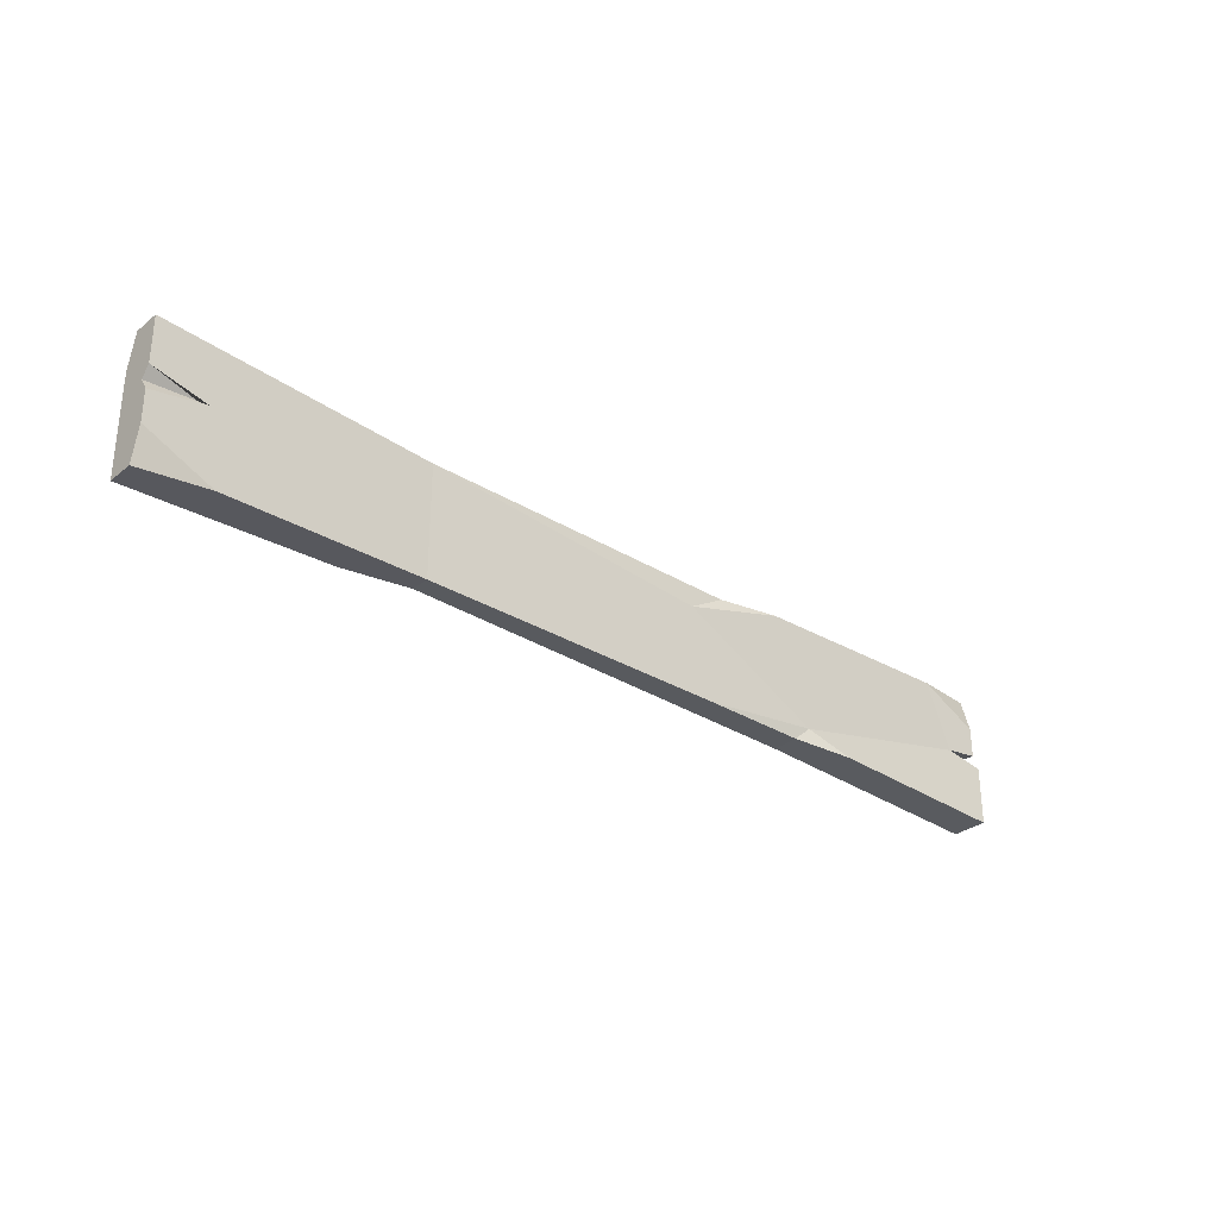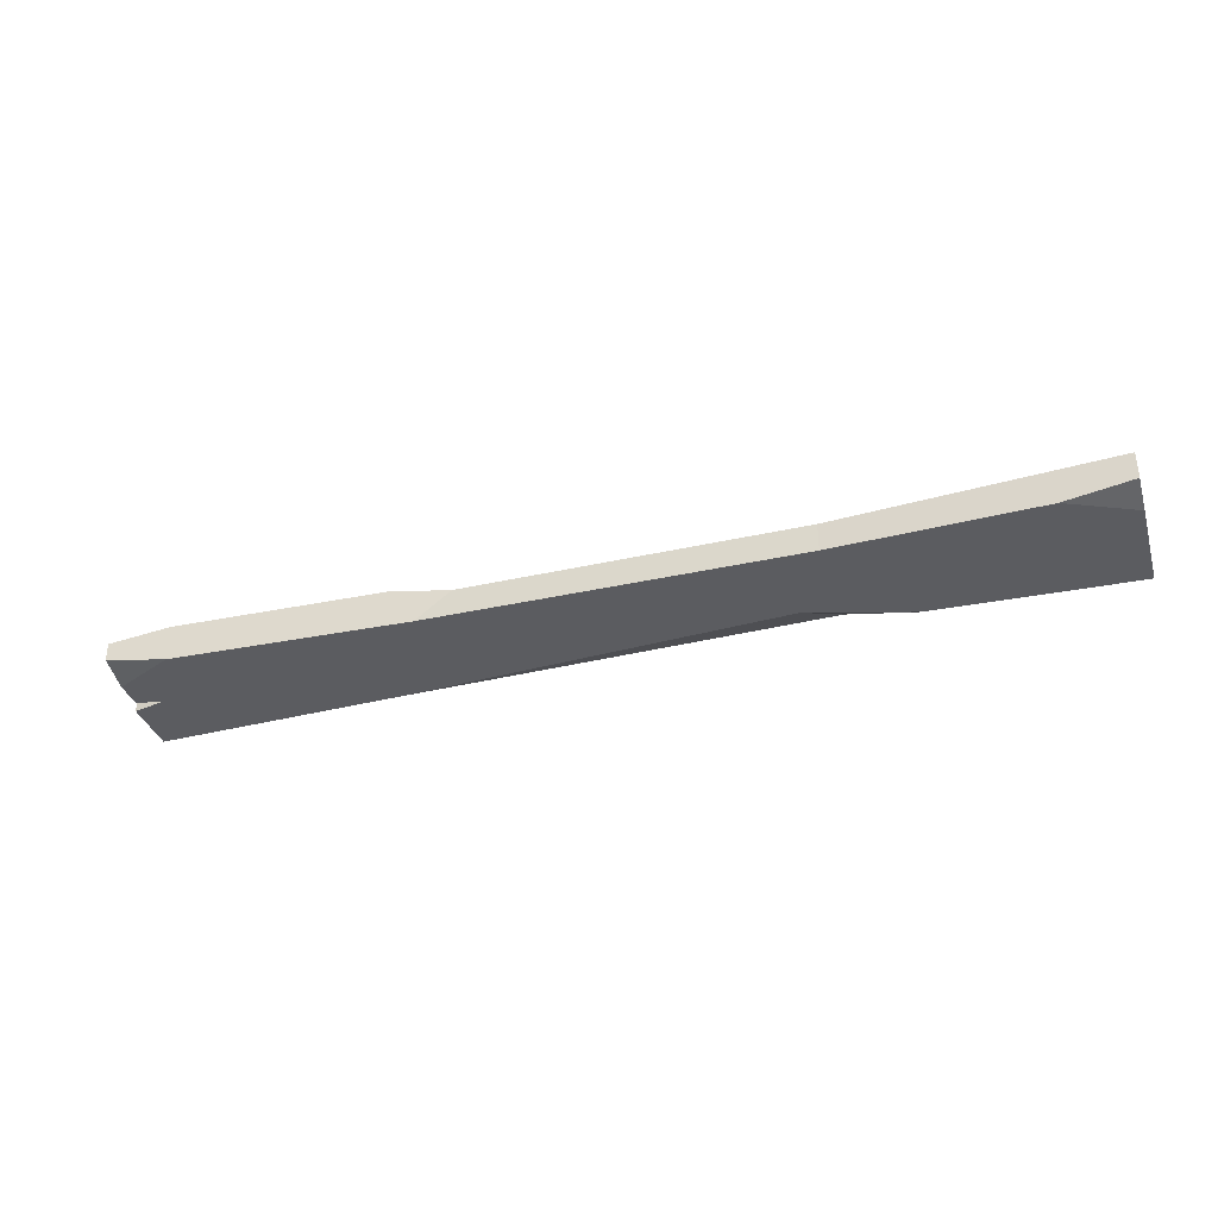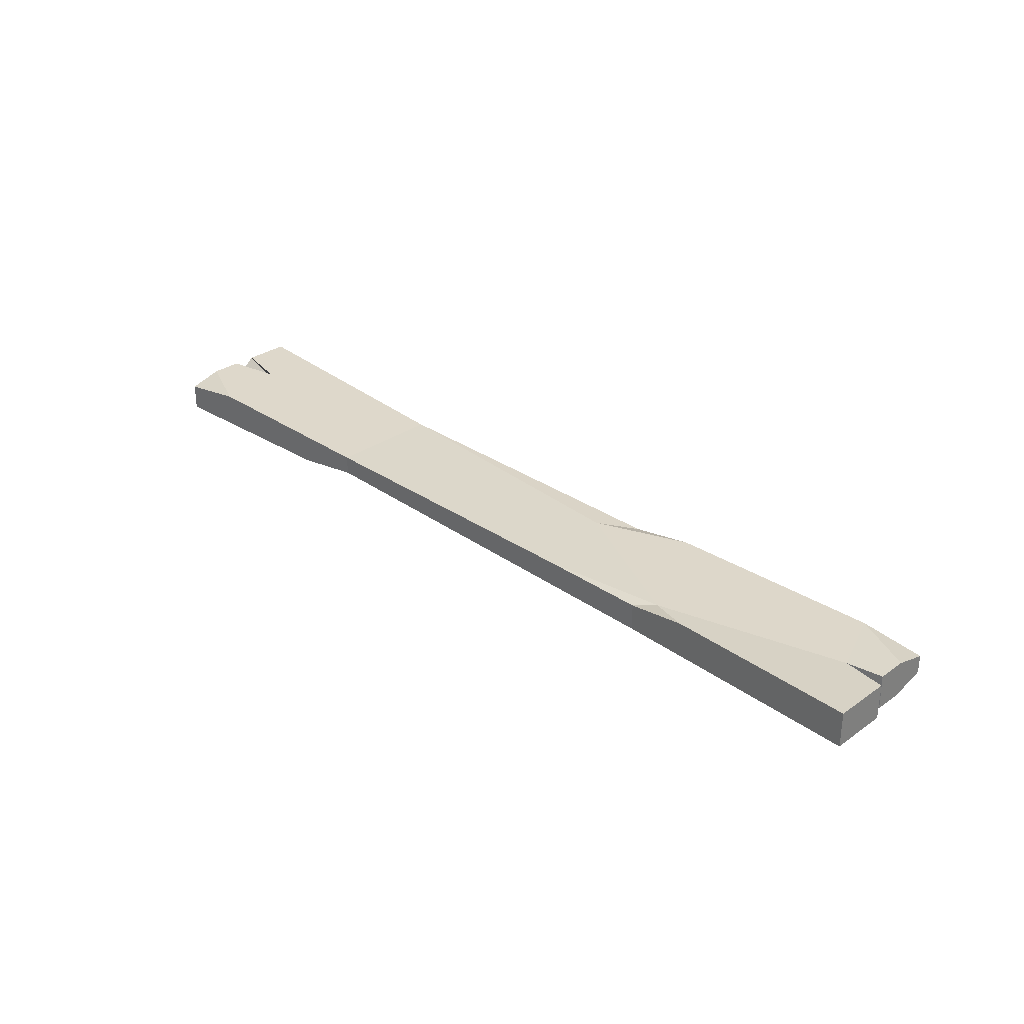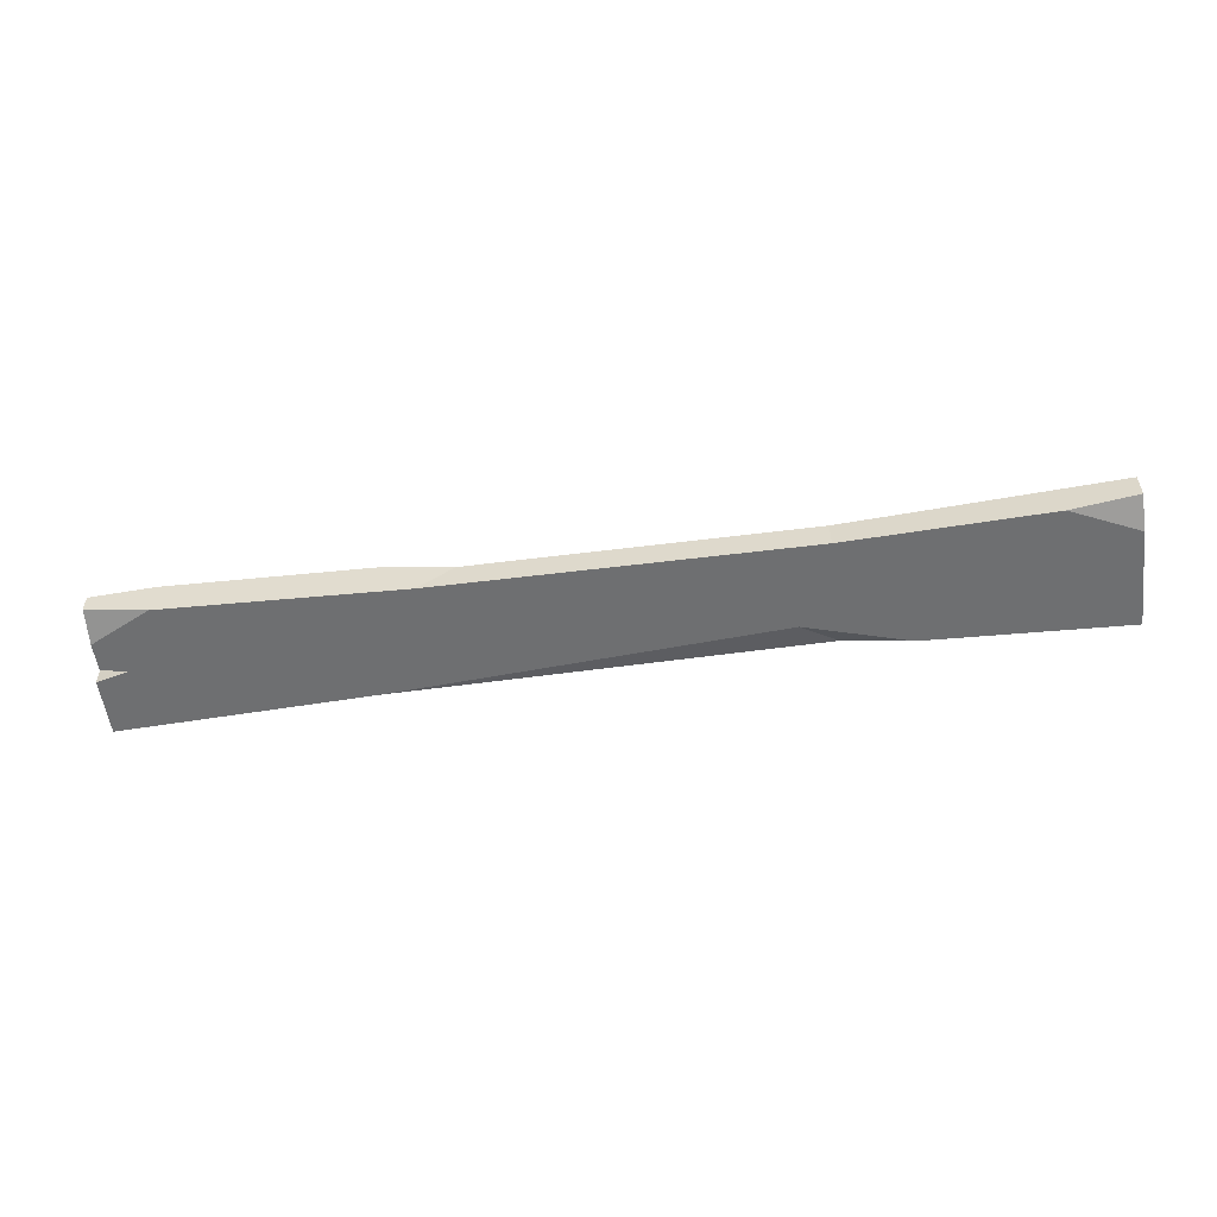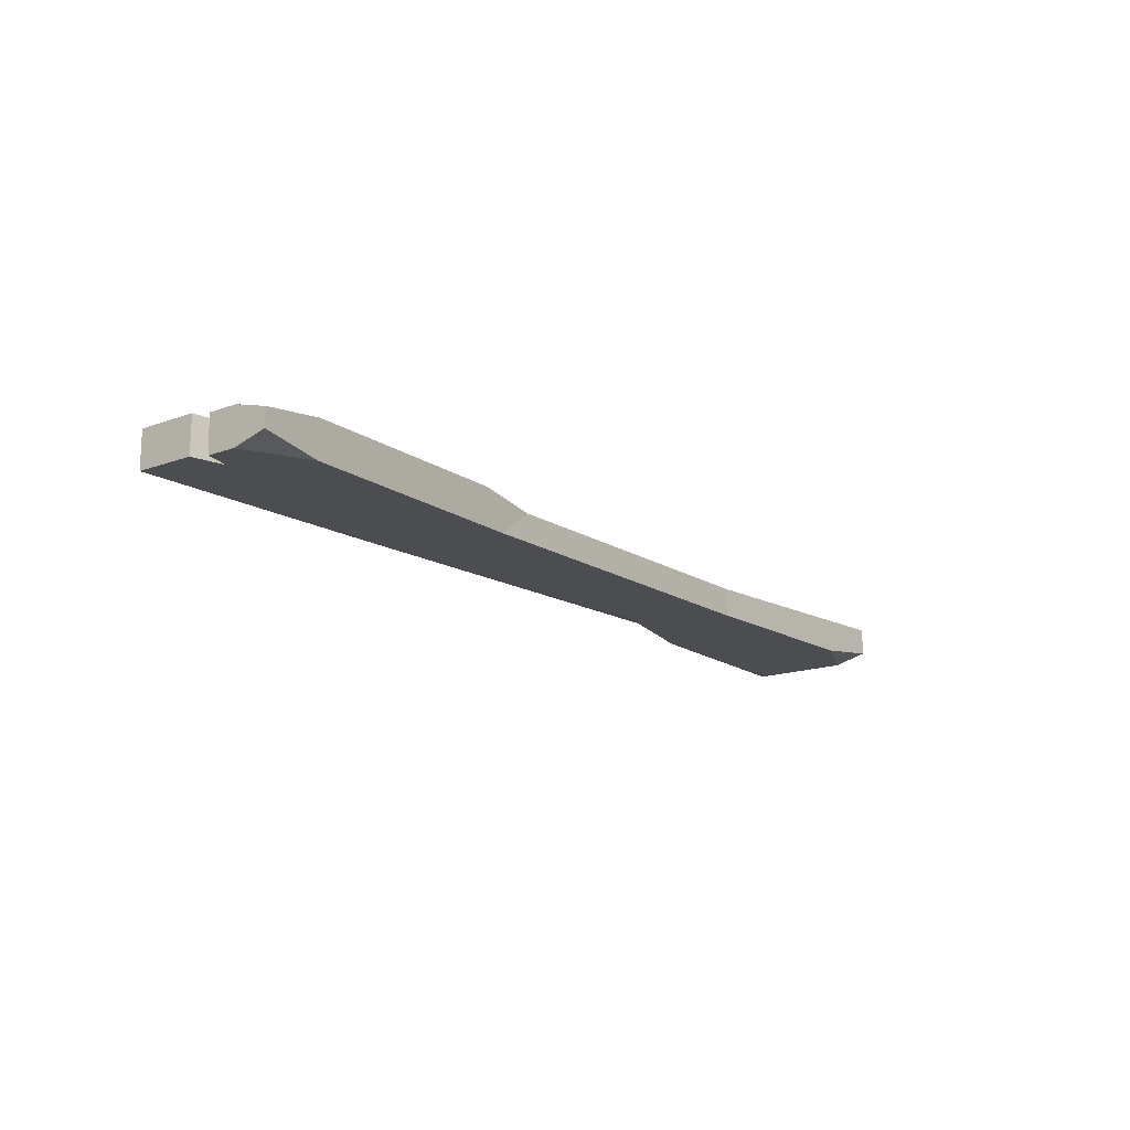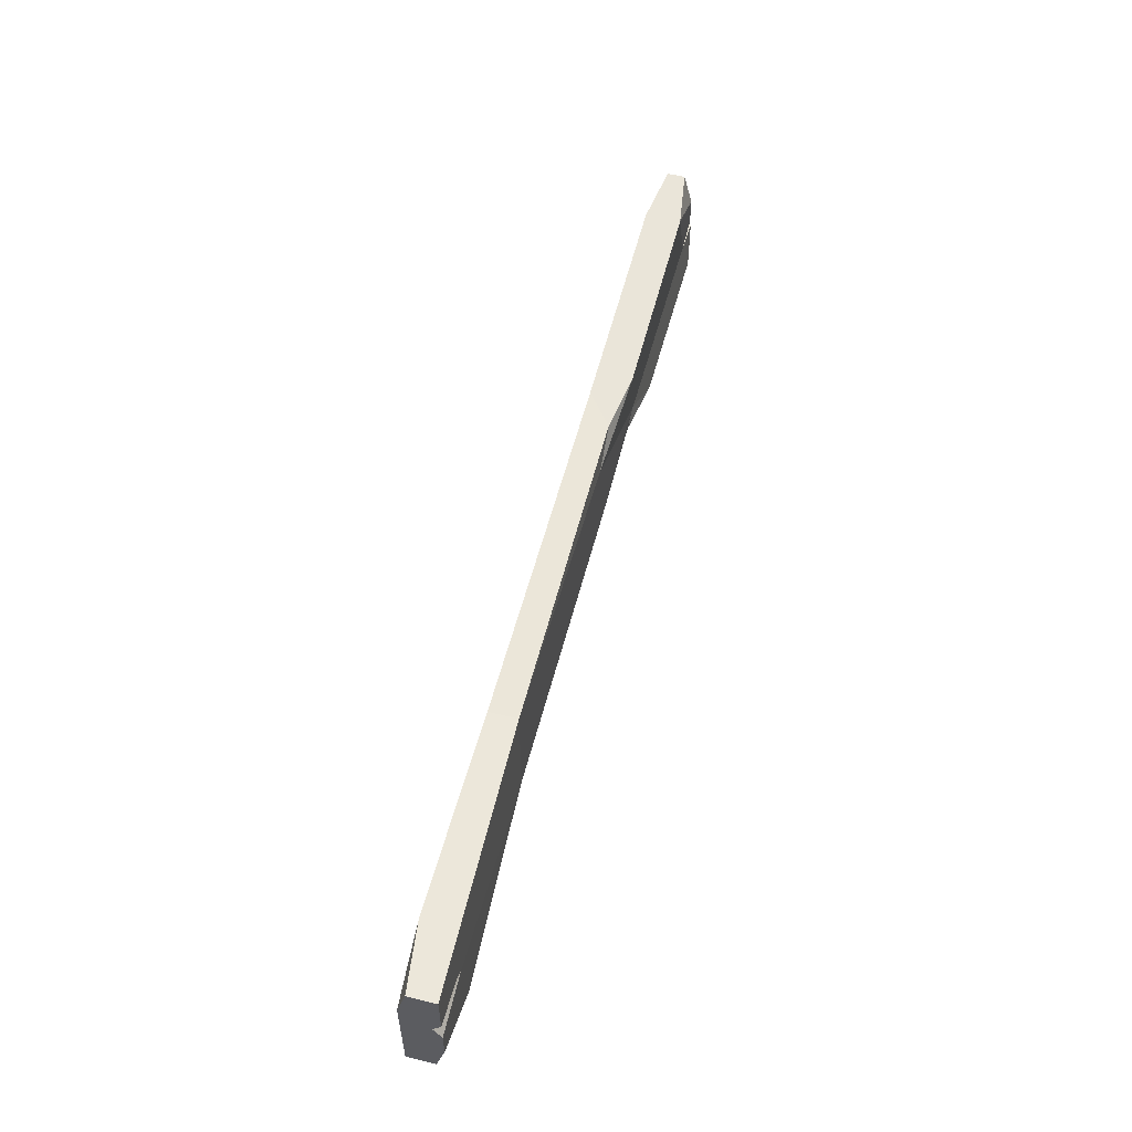
<metadata>
{"format":"obj","ext":"obj","renderer":"f3d","projection":"perspective","resolution":1024,"background":"white","views":[{"elev":-30.6,"azim":138.7,"up":"+Z"},{"elev":-35.0,"azim":16.7,"up":"+Y"},{"elev":30.4,"azim":-135.4,"up":"+Y"},{"elev":-54.5,"azim":7.5,"up":"+Y"},{"elev":-15.9,"azim":-52.8,"up":"+Y"},{"elev":55.0,"azim":104.3,"up":"+Z"}]}
</metadata>
<code>
v 121.2 4.619 17.41
v -121.4 4.619 -16.8
v -121.4 -4.619 -16.8
v 121.2 -4.619 -16.87
v -42.49 -4.619 14.78
v -56.53 -4.619 -14.15
v 52.05 -4.619 14.75
v 52.05 2.634 14.75
v 52.04 2.634 -14.18
v -103.8 -4.619 16.8
v -103.8 4.619 16.8
v -49.14 4.619 15.45
v -72.3 4.619 -14.81
v -119.6 -2.31 17.47
v -119.6 2.31 17.47
v 121.2 -2.31 17.41
v -119.6 4.619 8.902
v 121.2 4.619 -8.299
v 121.2 2.31 -16.87
v -119.6 -4.619 8.902
v 121.2 -4.619 8.838
v -29.39 2.634 -14.16
v -61.04 2.634 -10.14
v -23.49 2.634 8.959
v -33.37 2.31 14.78
v -56.53 2.31 -14.15
v 103.9 -4.619 16.74
v 103.9 4.619 -16.19
v 69.33 -4.619 -14.85
v 52.04 -2.31 -14.18
v 43 -4.619 -7.279
v -110.6 4.619 -0.055
v -113.4 -4.619 0.1487
v -121.4 4.619 -1.83
v -121.4 -4.619 -1.854
v -119.6 -4.619 1.654
v -119.6 4.619 1.307
v 121.2 4.619 5.594
v 121.2 4.619 -0.3108
v 107.1 4.619 2.268
v 121.2 2.46 2.935
f 30 29 31
f 14 20 10
f 26 23 22
f 28 18 19
f 27 21 16
f 17 15 11
f 8 7 27 16 1
f 32 33 36 37
f 9 8 1 38 40
f 16 21 41 38 1
f 2 13 26 6 3
f 24 25 8
f 14 10 5 25 12 11 15
f 8 25 5 7
f 22 23 24 8 9
f 29 30 9 28 19 4
f 7 31 29 4 21 27
f 5 6 31 7
f 6 26 22 9 30
f 26 13 23
f 24 12 25
f 30 31 6
f 17 20 14 15
f 34 35 33 32
f 34 32 23 13 2
f 3 35 34 2
f 3 6 5 33 35
f 36 33 10 20
f 37 36 20 17
f 32 11 12 24 23
f 17 11 32 37
f 10 33 5
f 38 41 40
f 40 41 39
f 41 21 4 19 18 39
f 9 40 39 18 28

</code>
